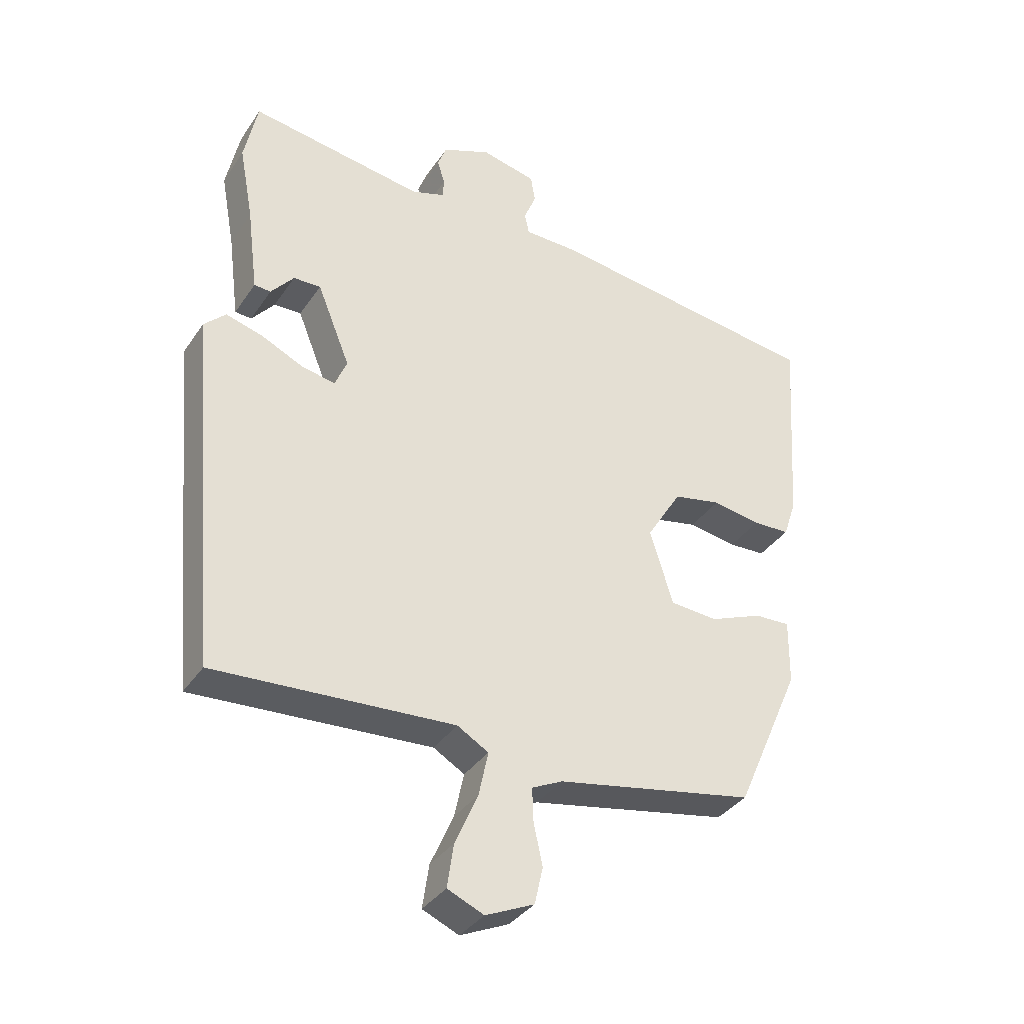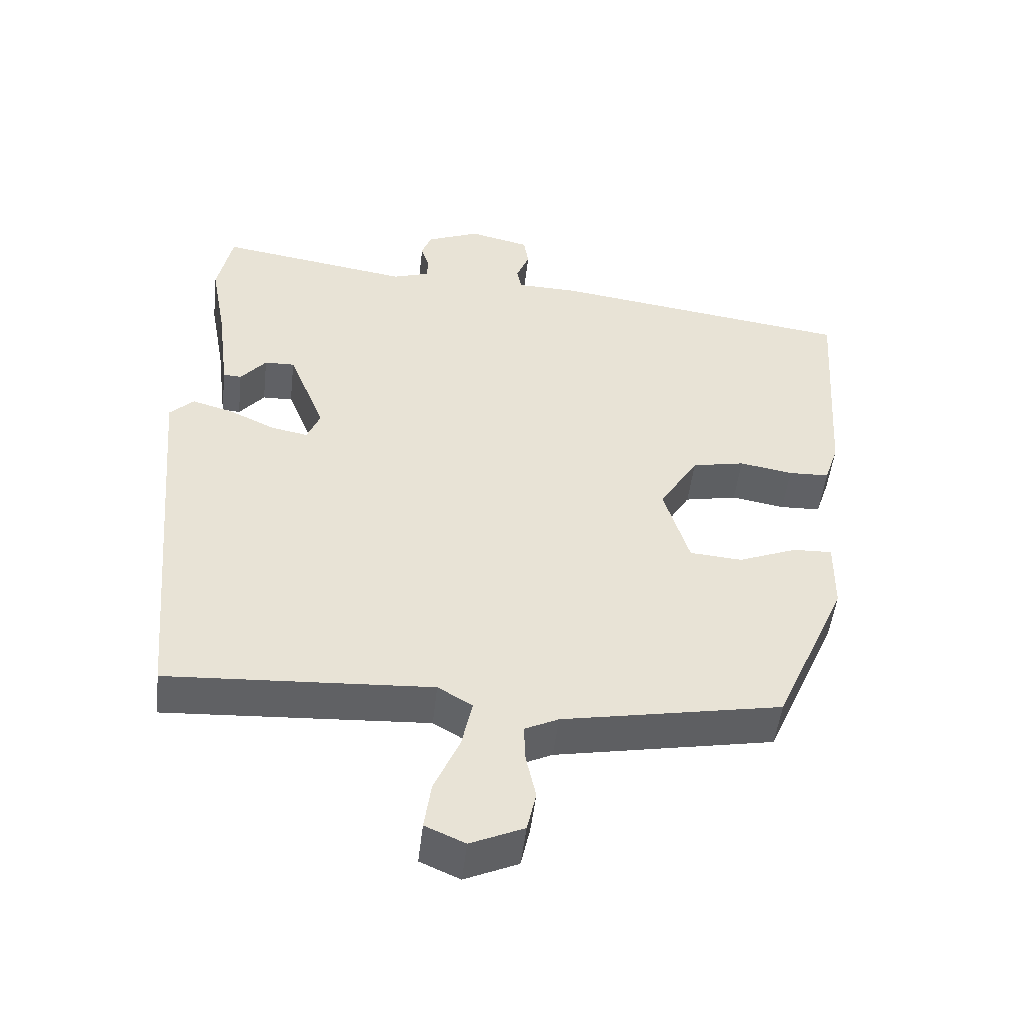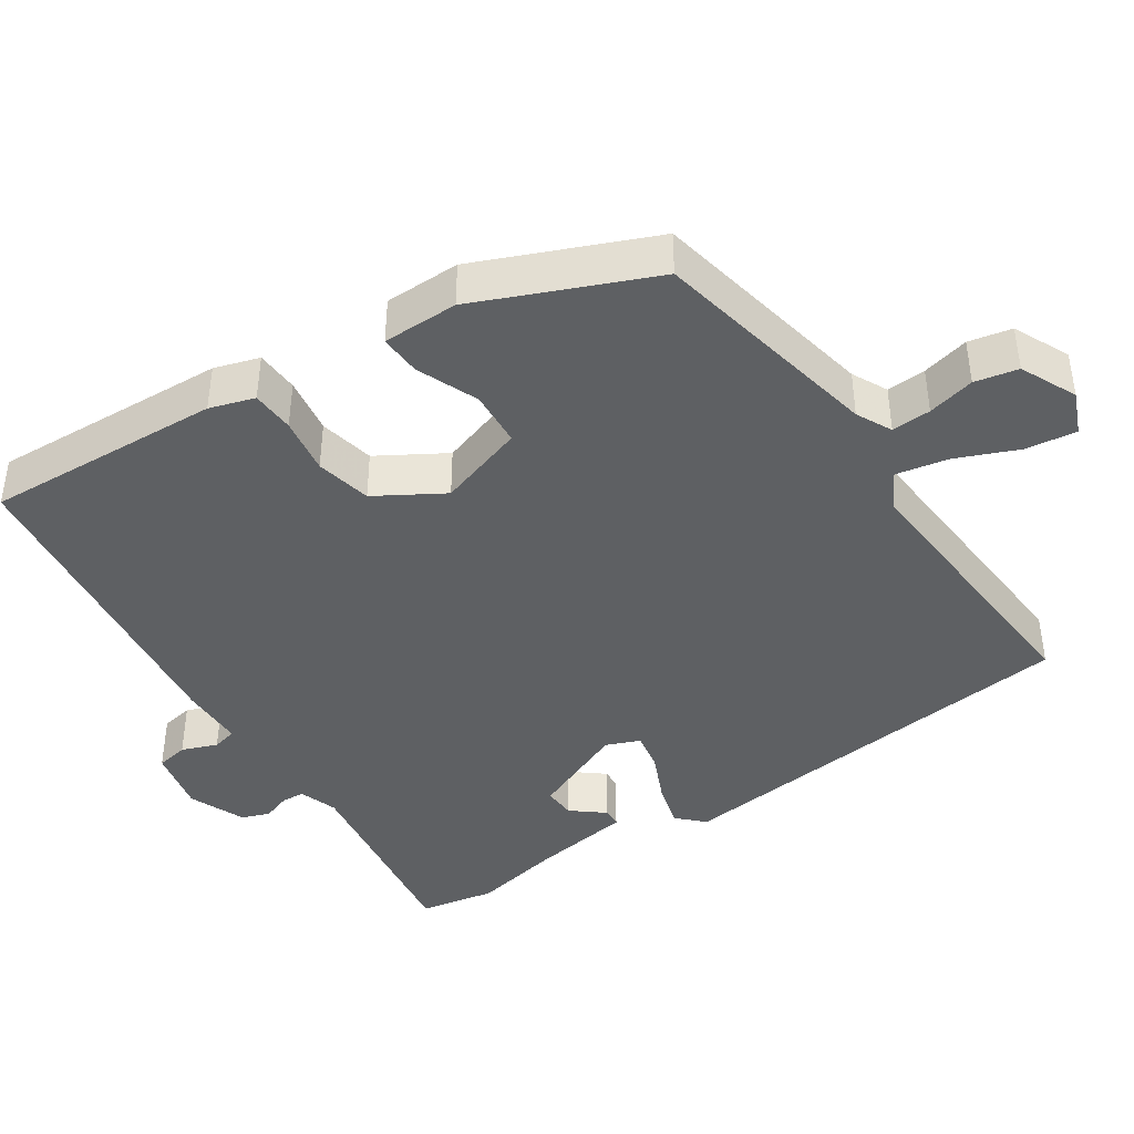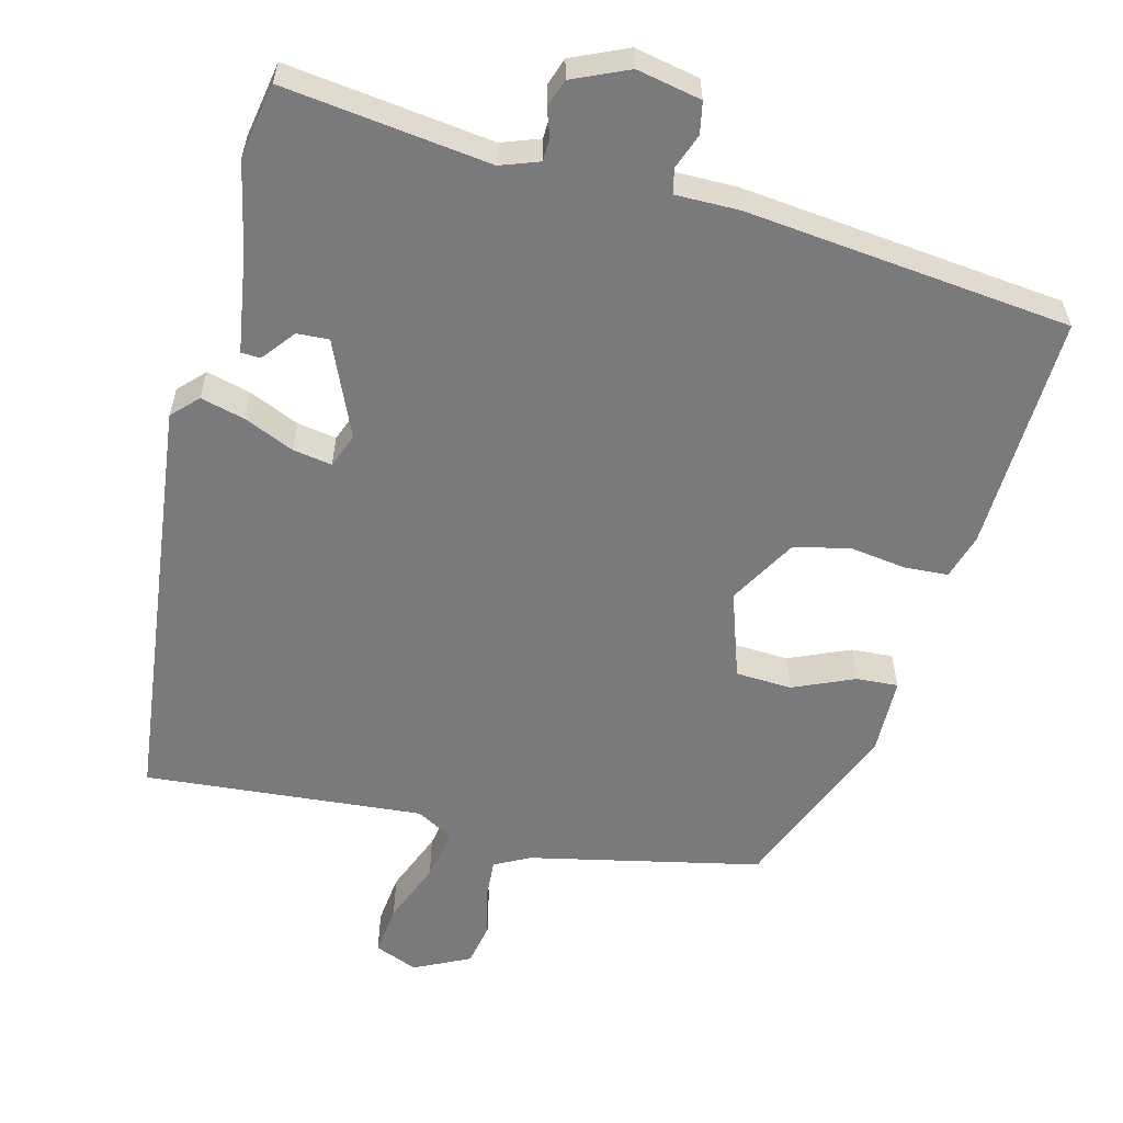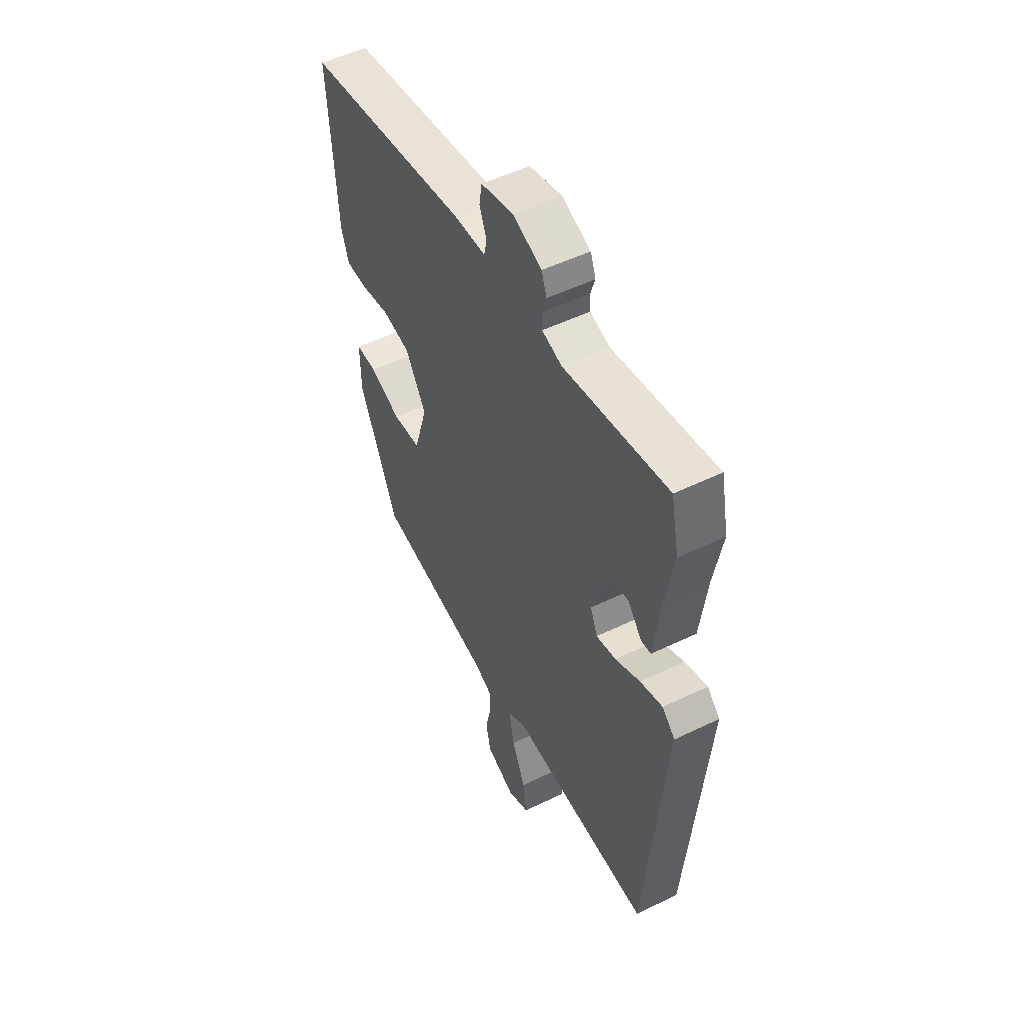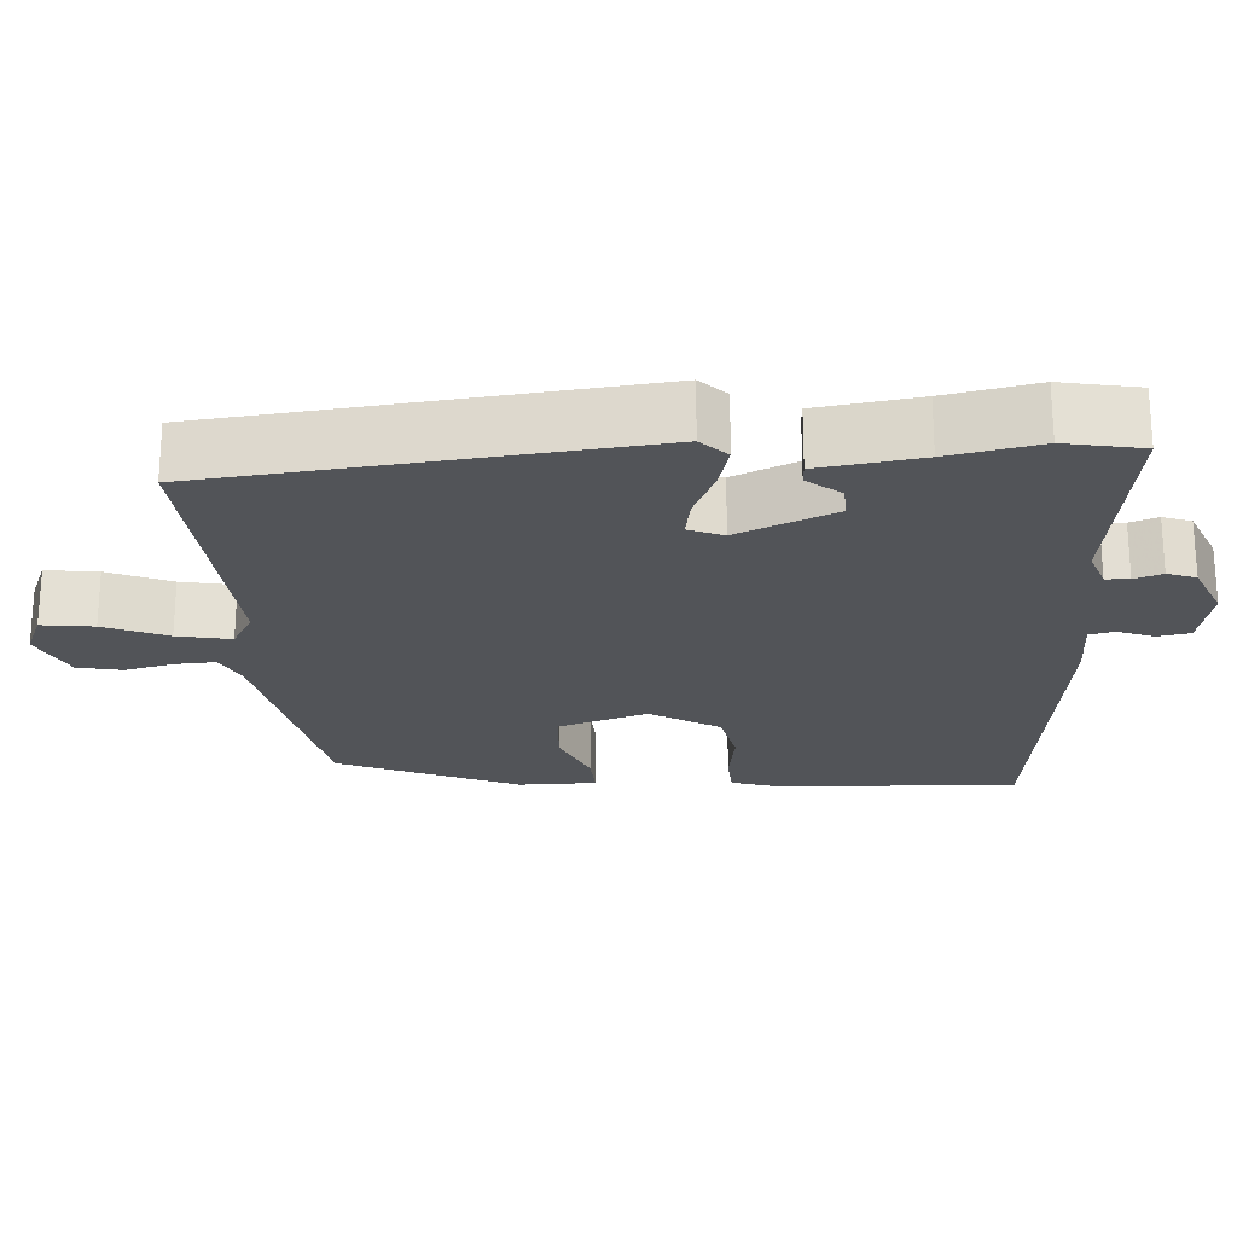
<metadata>
{"format":"obj","ext":"obj","renderer":"f3d","projection":"perspective","resolution":1024,"background":"white","views":[{"elev":-35.8,"azim":-29.5,"up":"+Z"},{"elev":-49.5,"azim":-6.5,"up":"+Z"},{"elev":-42.1,"azim":124.6,"up":"+Y"},{"elev":-58.2,"azim":-12.7,"up":"+Y"},{"elev":51.5,"azim":-117.8,"up":"+Z"},{"elev":-23.1,"azim":-85.3,"up":"+Y"}]}
</metadata>
<code>
v 0.516 0.07 0.449
v 0.495 0.07 0.131
v 0.475 0.07 0.071
v 0.417 0.07 0.069
v 0.341 0.07 0.082
v 0.266 0.07 0.067
v 0.211 0.07 -0.022
v 0.247 0.07 -0.14
v 0.322 0.07 -0.146
v 0.405 0.07 -0.113
v 0.461 0.07 -0.111
v 0.46 0.07 -0.213
v 0.357 0.07 -0.446
v 0.045 0.07 -0.504
v -0.003 0.07 -0.527
v -0.001 0.07 -0.58
v 0.013 0.07 -0.644
v 0 0.07 -0.702
v -0.076 0.07 -0.736
v -0.133 0.07 -0.711
v -0.123 0.07 -0.643
v -0.087 0.07 -0.561
v -0.072 0.07 -0.491
v -0.121 0.07 -0.462
v -0.496 0.07 -0.483
v -0.546 0.07 0.082
v -0.512 0.07 0.115
v -0.453 0.07 0.098
v -0.387 0.07 0.067
v -0.335 0.07 0.057
v -0.316 0.07 0.102
v -0.368 0.07 0.231
v -0.411 0.07 0.23
v -0.447 0.07 0.187
v -0.473 0.07 0.189
v -0.49 0.07 0.323
v -0.512 0.07 0.443
v -0.491 0.07 0.544
v -0.216 0.07 0.501
v -0.164 0.07 0.518
v -0.162 0.07 0.549
v -0.174 0.07 0.586
v -0.16 0.07 0.623
v -0.084 0.07 0.654
v 0.002 0.07 0.634
v 0.009 0.07 0.591
v -0.01 0.07 0.544
v -0.003 0.07 0.511
v 0.082 0.07 0.509
v 0.516 0 0.449
v 0.495 0 0.131
v 0.475 0 0.071
v 0.417 0 0.069
v 0.341 0 0.082
v 0.266 0 0.067
v 0.211 0 -0.022
v 0.247 0 -0.14
v 0.322 0 -0.146
v 0.405 0 -0.113
v 0.461 0 -0.111
v 0.46 0 -0.213
v 0.357 0 -0.446
v 0.045 0 -0.504
v -0.003 0 -0.527
v -0.001 0 -0.58
v 0.013 0 -0.644
v 0 0 -0.702
v -0.076 0 -0.736
v -0.133 0 -0.711
v -0.123 0 -0.643
v -0.087 0 -0.561
v -0.072 0 -0.491
v -0.121 0 -0.462
v -0.496 0 -0.483
v -0.546 0 0.082
v -0.512 0 0.115
v -0.453 0 0.098
v -0.387 0 0.067
v -0.335 0 0.057
v -0.316 0 0.102
v -0.368 0 0.231
v -0.411 0 0.23
v -0.447 0 0.187
v -0.473 0 0.189
v -0.49 0 0.323
v -0.512 0 0.443
v -0.491 0 0.544
v -0.216 0 0.501
v -0.164 0 0.518
v -0.162 0 0.549
v -0.174 0 0.586
v -0.16 0 0.623
v -0.084 0 0.654
v 0.002 0 0.634
v 0.009 0 0.591
v -0.01 0 0.544
v -0.003 0 0.511
v 0.082 0 0.509
f 3 4 5
f 2 3 5
f 1 2 5
f 49 1 5
f 48 49 5
f 45 46 47
f 44 45 47
f 43 44 47
f 42 43 47
f 41 42 47
f 40 41 47 48
f 48 5 6
f 40 48 6
f 39 40 6
f 39 6 7
f 38 39 7
f 37 38 7
f 36 37 7
f 33 34 35 36
f 32 33 36
f 27 28 29
f 26 27 29
f 25 26 29
f 24 25 29
f 23 24 29 30
f 20 21 22
f 19 20 22
f 18 19 22
f 17 18 22
f 16 17 22
f 15 16 22 23
f 23 30 31
f 15 23 31
f 14 15 31
f 12 13 14
f 11 12 14
f 10 11 14
f 9 10 14
f 32 36 7 8
f 31 32 8
f 14 31 8
f 8 9 14
f 54 53 52
f 54 52 51
f 54 51 50
f 54 50 98
f 54 98 97
f 96 95 94
f 96 94 93
f 96 93 92
f 96 92 91
f 96 91 90
f 97 96 90 89
f 55 54 97
f 55 97 89
f 55 89 88
f 56 55 88
f 56 88 87
f 56 87 86
f 56 86 85
f 85 84 83 82
f 85 82 81
f 78 77 76
f 78 76 75
f 78 75 74
f 78 74 73
f 79 78 73 72
f 71 70 69
f 71 69 68
f 71 68 67
f 71 67 66
f 71 66 65
f 72 71 65 64
f 80 79 72
f 80 72 64
f 80 64 63
f 63 62 61
f 63 61 60
f 63 60 59
f 63 59 58
f 57 56 85 81
f 57 81 80
f 57 80 63
f 63 58 57
f 1 50 51 2
f 2 51 52 3
f 3 52 53 4
f 4 53 54 5
f 5 54 55 6
f 6 55 56 7
f 7 56 57 8
f 8 57 58 9
f 9 58 59 10
f 10 59 60 11
f 11 60 61 12
f 12 61 62 13
f 13 62 63 14
f 14 63 64 15
f 15 64 65 16
f 16 65 66 17
f 17 66 67 18
f 18 67 68 19
f 19 68 69 20
f 20 69 70 21
f 21 70 71 22
f 22 71 72 23
f 23 72 73 24
f 24 73 74 25
f 25 74 75 26
f 26 75 76 27
f 27 76 77 28
f 28 77 78 29
f 29 78 79 30
f 30 79 80 31
f 31 80 81 32
f 32 81 82 33
f 33 82 83 34
f 34 83 84 35
f 35 84 85 36
f 36 85 86 37
f 37 86 87 38
f 38 87 88 39
f 39 88 89 40
f 40 89 90 41
f 41 90 91 42
f 42 91 92 43
f 43 92 93 44
f 44 93 94 45
f 45 94 95 46
f 46 95 96 47
f 47 96 97 48
f 48 97 98 49
f 49 98 50 1

</code>
